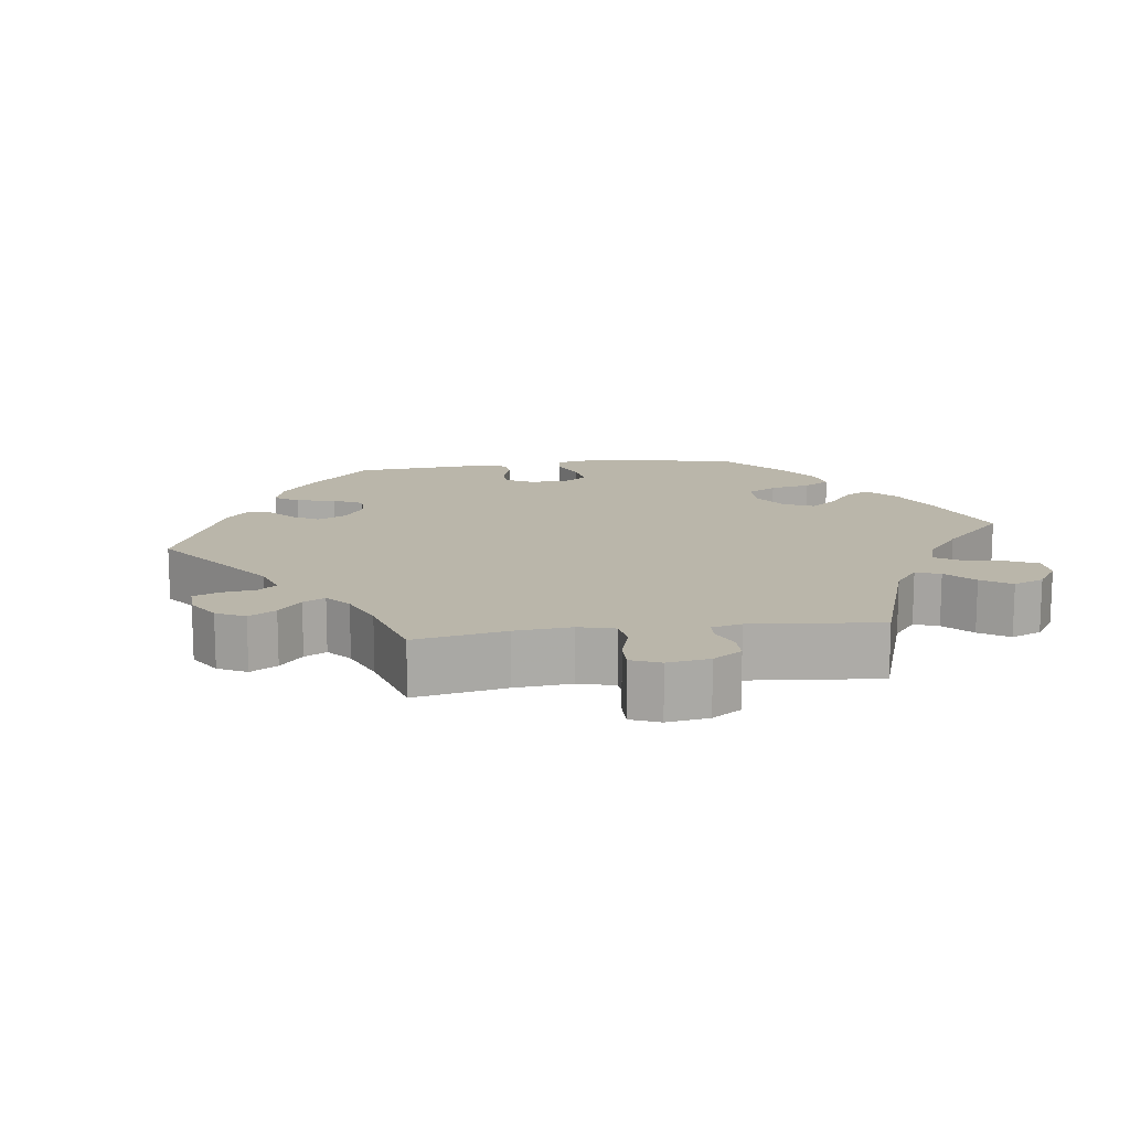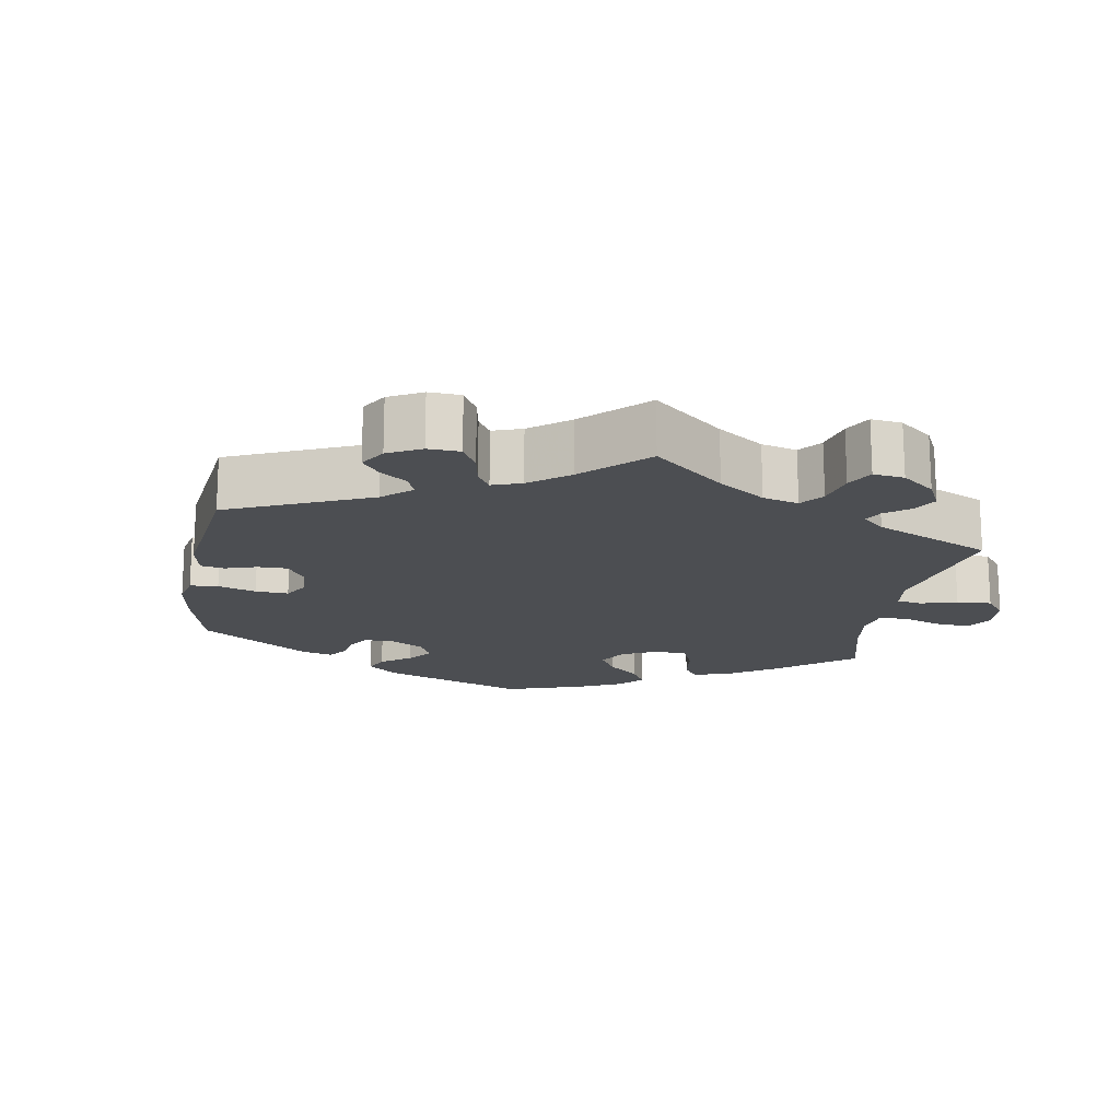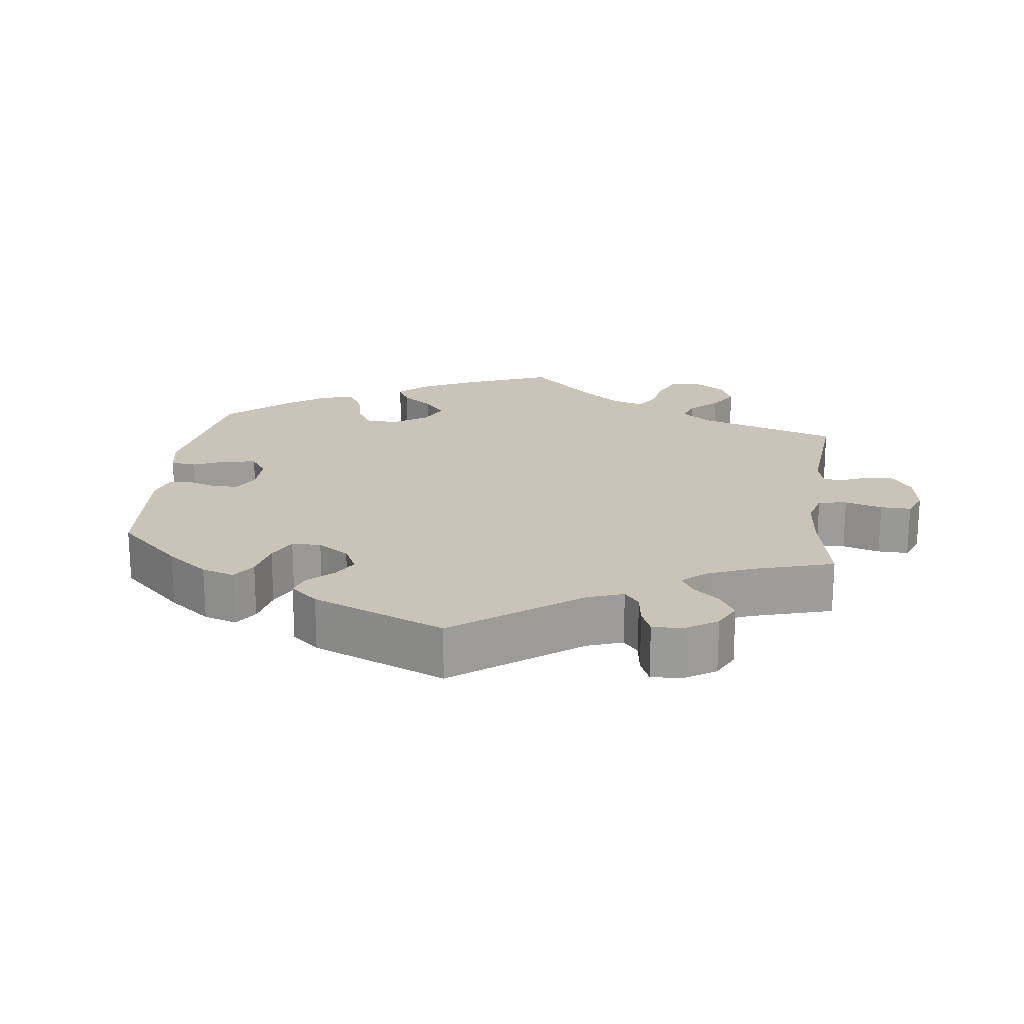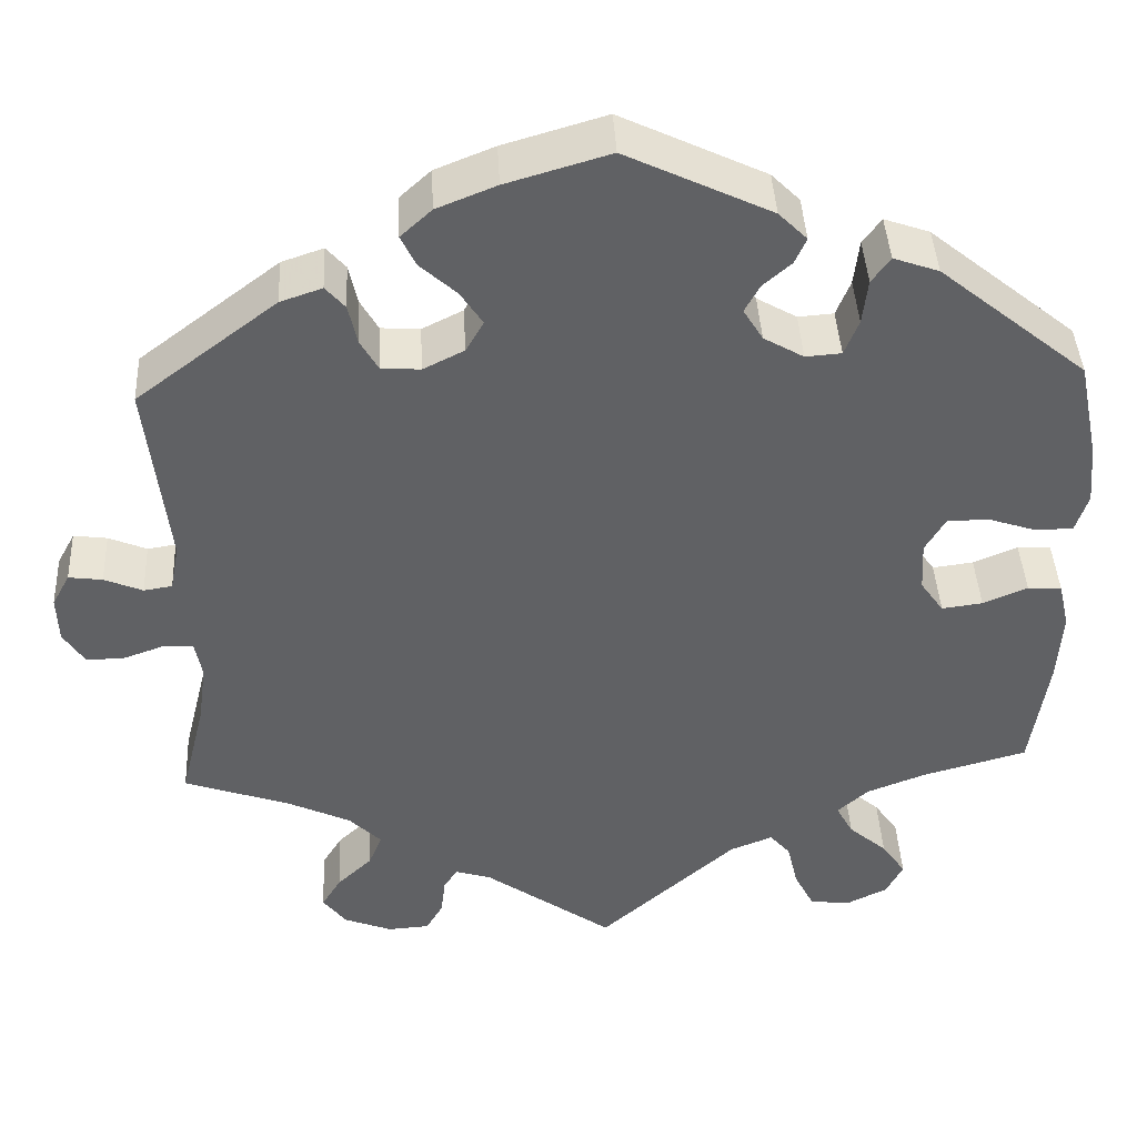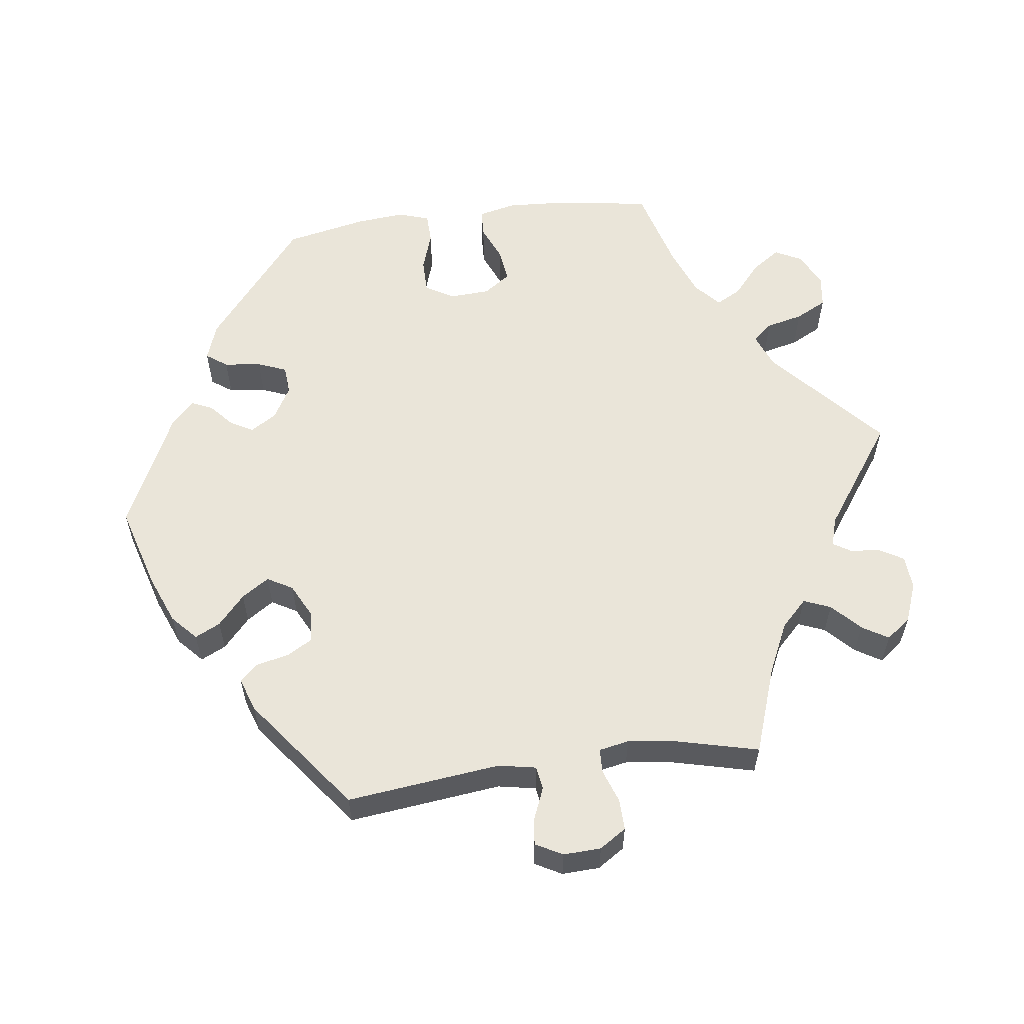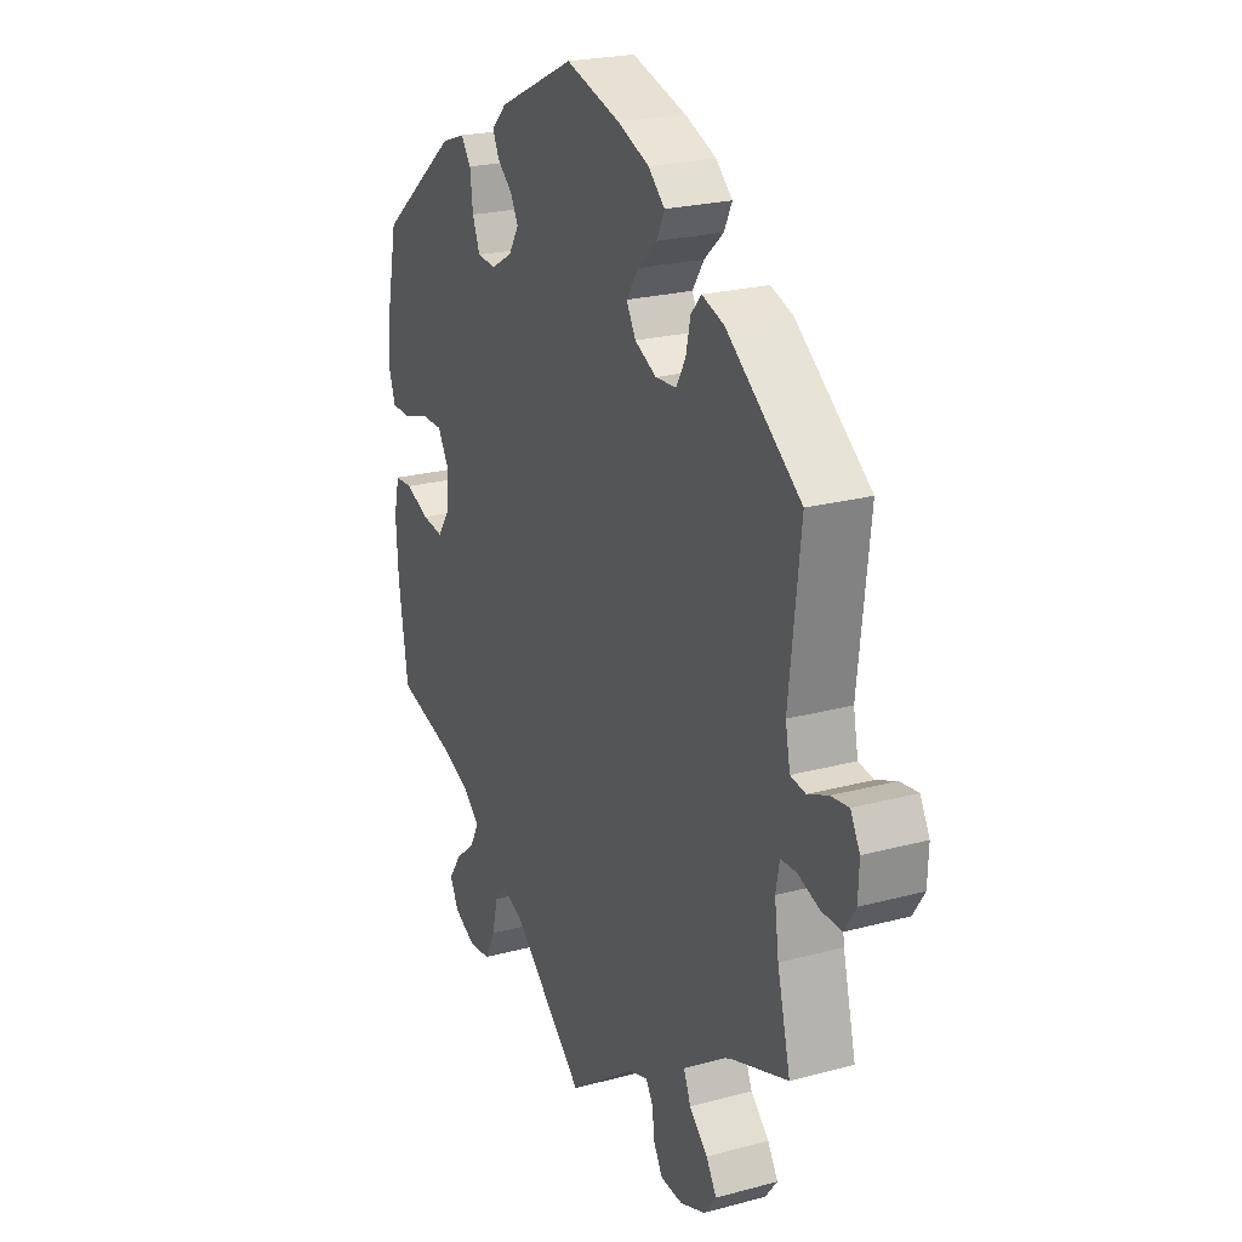
<metadata>
{"format":"obj","ext":"obj","renderer":"f3d","projection":"perspective","resolution":1024,"background":"white","views":[{"elev":13.8,"azim":142.3,"up":"+Y"},{"elev":-17.0,"azim":110.3,"up":"+Y"},{"elev":19.9,"azim":67.0,"up":"+Y"},{"elev":41.8,"azim":177.1,"up":"+Z"},{"elev":58.2,"azim":82.4,"up":"+Y"},{"elev":23.0,"azim":65.3,"up":"+Z"}]}
</metadata>
<code>
v 0.477 0.07 0.077
v 0.487 0.07 0.025
v 0.519 0.07 0.02
v 0.562 0.07 0.038
v 0.6 0.07 0.043
v 0.62 0.07 0.006
v 0.618 0.07 -0.046
v 0.594 0.07 -0.083
v 0.551 0.07 -0.082
v 0.506 0.07 -0.066
v 0.472 0.07 -0.067
v 0.464 0.07 -0.109
v 0.473 0.07 -0.176
v 0.501 0.07 -0.289
v 0.381 0.07 -0.331
v 0.311 0.07 -0.364
v 0.275 0.07 -0.4
v 0.29 0.07 -0.437
v 0.329 0.07 -0.474
v 0.351 0.07 -0.51
v 0.325 0.07 -0.544
v 0.271 0.07 -0.565
v 0.224 0.07 -0.562
v 0.205 0.07 -0.529
v 0.2 0.07 -0.487
v 0.185 0.07 -0.463
v 0.145 0.07 -0.475
v 0 0.07 -0.578
v -0.154 0.07 -0.441
v -0.202 0.07 -0.422
v -0.225 0.07 -0.449
v -0.237 0.07 -0.5
v -0.259 0.07 -0.543
v -0.304 0.07 -0.549
v -0.351 0.07 -0.526
v -0.37 0.07 -0.489
v -0.343 0.07 -0.45
v -0.3 0.07 -0.413
v -0.281 0.07 -0.378
v -0.316 0.07 -0.347
v -0.383 0.07 -0.321
v -0.5 0.07 -0.289
v -0.52 0.07 -0.156
v -0.525 0.07 -0.076
v -0.513 0.07 -0.024
v -0.475 0.07 -0.022
v -0.425 0.07 -0.043
v -0.379 0.07 -0.049
v -0.353 0.07 -0.012
v -0.35 0.07 0.044
v -0.373 0.07 0.083
v -0.42 0.07 0.083
v -0.474 0.07 0.065
v -0.516 0.07 0.066
v -0.53 0.07 0.109
v -0.524 0.07 0.176
v -0.501 0.07 0.288
v -0.335 0.07 0.423
v -0.284 0.07 0.441
v -0.263 0.07 0.412
v -0.257 0.07 0.361
v -0.241 0.07 0.321
v -0.201 0.07 0.318
v -0.156 0.07 0.344
v -0.134 0.07 0.38
v -0.151 0.07 0.411
v -0.183 0.07 0.439
v -0.196 0.07 0.468
v -0.164 0.07 0.5
v -0.001 0.07 0.578
v 0.115 0.07 0.544
v 0.182 0.07 0.517
v 0.217 0.07 0.485
v 0.2 0.07 0.45
v 0.159 0.07 0.413
v 0.134 0.07 0.375
v 0.154 0.07 0.34
v 0.2 0.07 0.317
v 0.244 0.07 0.32
v 0.264 0.07 0.355
v 0.274 0.07 0.4
v 0.296 0.07 0.425
v 0.343 0.07 0.409
v 0.501 0.07 0.289
v 0.477 0 0.077
v 0.487 0 0.025
v 0.519 0 0.02
v 0.562 0 0.038
v 0.6 0 0.043
v 0.62 0 0.006
v 0.618 0 -0.046
v 0.594 0 -0.083
v 0.551 0 -0.082
v 0.506 0 -0.066
v 0.472 0 -0.067
v 0.464 0 -0.109
v 0.473 0 -0.176
v 0.501 0 -0.289
v 0.381 0 -0.331
v 0.311 0 -0.364
v 0.275 0 -0.4
v 0.29 0 -0.437
v 0.329 0 -0.474
v 0.351 0 -0.51
v 0.325 0 -0.544
v 0.271 0 -0.565
v 0.224 0 -0.562
v 0.205 0 -0.529
v 0.2 0 -0.487
v 0.185 0 -0.463
v 0.145 0 -0.475
v 0 0 -0.578
v -0.154 0 -0.441
v -0.202 0 -0.422
v -0.225 0 -0.449
v -0.237 0 -0.5
v -0.259 0 -0.543
v -0.304 0 -0.549
v -0.351 0 -0.526
v -0.37 0 -0.489
v -0.343 0 -0.45
v -0.3 0 -0.413
v -0.281 0 -0.378
v -0.316 0 -0.347
v -0.383 0 -0.321
v -0.5 0 -0.289
v -0.52 0 -0.156
v -0.525 0 -0.076
v -0.513 0 -0.024
v -0.475 0 -0.022
v -0.425 0 -0.043
v -0.379 0 -0.049
v -0.353 0 -0.012
v -0.35 0 0.044
v -0.373 0 0.083
v -0.42 0 0.083
v -0.474 0 0.065
v -0.516 0 0.066
v -0.53 0 0.109
v -0.524 0 0.176
v -0.501 0 0.288
v -0.335 0 0.423
v -0.284 0 0.441
v -0.263 0 0.412
v -0.257 0 0.361
v -0.241 0 0.321
v -0.201 0 0.318
v -0.156 0 0.344
v -0.134 0 0.38
v -0.151 0 0.411
v -0.183 0 0.439
v -0.196 0 0.468
v -0.164 0 0.5
v -0.001 0 0.578
v 0.115 0 0.544
v 0.182 0 0.517
v 0.217 0 0.485
v 0.2 0 0.45
v 0.159 0 0.413
v 0.134 0 0.375
v 0.154 0 0.34
v 0.2 0 0.317
v 0.244 0 0.32
v 0.264 0 0.355
v 0.274 0 0.4
v 0.296 0 0.425
v 0.343 0 0.409
v 0.501 0 0.289
f 83 84 1
f 80 81 82 83
f 79 80 83 1
f 78 79 1 2
f 77 78 2
f 72 73 74 75
f 72 75 76
f 71 72 76
f 70 71 76
f 69 70 76 77
f 66 67 68 69
f 65 66 69 77
f 58 59 60 61
f 58 61 62
f 57 58 62
f 56 57 62 63
f 52 53 54 55
f 51 52 55 56
f 44 45 46 47
f 44 47 48
f 41 42 43 44
f 40 41 44 48
f 39 40 48 49
f 35 36 37 38
f 35 38 39
f 34 35 39
f 31 32 33 34
f 31 34 39
f 30 31 39 49
f 27 28 29
f 26 27 29 30
f 22 23 24 25
f 22 25 26
f 21 22 26
f 18 19 20 21
f 17 18 21 26
f 16 17 26 30
f 13 14 15
f 12 13 15 16
f 11 12 16 30
f 7 8 9 10
f 7 10 11
f 6 7 11
f 3 4 5 6
f 3 6 11
f 2 3 11 30
f 64 65 77 2
f 63 64 2 30
f 51 56 63
f 50 51 63
f 30 49 50 63
f 85 168 167
f 167 166 165 164
f 85 167 164 163
f 86 85 163 162
f 86 162 161
f 159 158 157 156
f 160 159 156
f 160 156 155
f 160 155 154
f 161 160 154 153
f 153 152 151 150
f 161 153 150 149
f 145 144 143 142
f 146 145 142
f 146 142 141
f 147 146 141 140
f 139 138 137 136
f 140 139 136 135
f 131 130 129 128
f 132 131 128
f 128 127 126 125
f 132 128 125 124
f 133 132 124 123
f 122 121 120 119
f 123 122 119
f 123 119 118
f 118 117 116 115
f 123 118 115
f 133 123 115 114
f 113 112 111
f 114 113 111 110
f 109 108 107 106
f 110 109 106
f 110 106 105
f 105 104 103 102
f 110 105 102 101
f 114 110 101 100
f 99 98 97
f 100 99 97 96
f 114 100 96 95
f 94 93 92 91
f 95 94 91
f 95 91 90
f 90 89 88 87
f 95 90 87
f 114 95 87 86
f 86 161 149 148
f 114 86 148 147
f 147 140 135
f 147 135 134
f 147 134 133 114
f 1 85 86 2
f 2 86 87 3
f 3 87 88 4
f 4 88 89 5
f 5 89 90 6
f 6 90 91 7
f 7 91 92 8
f 8 92 93 9
f 9 93 94 10
f 10 94 95 11
f 11 95 96 12
f 12 96 97 13
f 13 97 98 14
f 14 98 99 15
f 15 99 100 16
f 16 100 101 17
f 17 101 102 18
f 18 102 103 19
f 19 103 104 20
f 20 104 105 21
f 21 105 106 22
f 22 106 107 23
f 23 107 108 24
f 24 108 109 25
f 25 109 110 26
f 26 110 111 27
f 27 111 112 28
f 28 112 113 29
f 29 113 114 30
f 30 114 115 31
f 31 115 116 32
f 32 116 117 33
f 33 117 118 34
f 34 118 119 35
f 35 119 120 36
f 36 120 121 37
f 37 121 122 38
f 38 122 123 39
f 39 123 124 40
f 40 124 125 41
f 41 125 126 42
f 42 126 127 43
f 43 127 128 44
f 44 128 129 45
f 45 129 130 46
f 46 130 131 47
f 47 131 132 48
f 48 132 133 49
f 49 133 134 50
f 50 134 135 51
f 51 135 136 52
f 52 136 137 53
f 53 137 138 54
f 54 138 139 55
f 55 139 140 56
f 56 140 141 57
f 57 141 142 58
f 58 142 143 59
f 59 143 144 60
f 60 144 145 61
f 61 145 146 62
f 62 146 147 63
f 63 147 148 64
f 64 148 149 65
f 65 149 150 66
f 66 150 151 67
f 67 151 152 68
f 68 152 153 69
f 69 153 154 70
f 70 154 155 71
f 71 155 156 72
f 72 156 157 73
f 73 157 158 74
f 74 158 159 75
f 75 159 160 76
f 76 160 161 77
f 77 161 162 78
f 78 162 163 79
f 79 163 164 80
f 80 164 165 81
f 81 165 166 82
f 82 166 167 83
f 83 167 168 84
f 84 168 85 1

</code>
